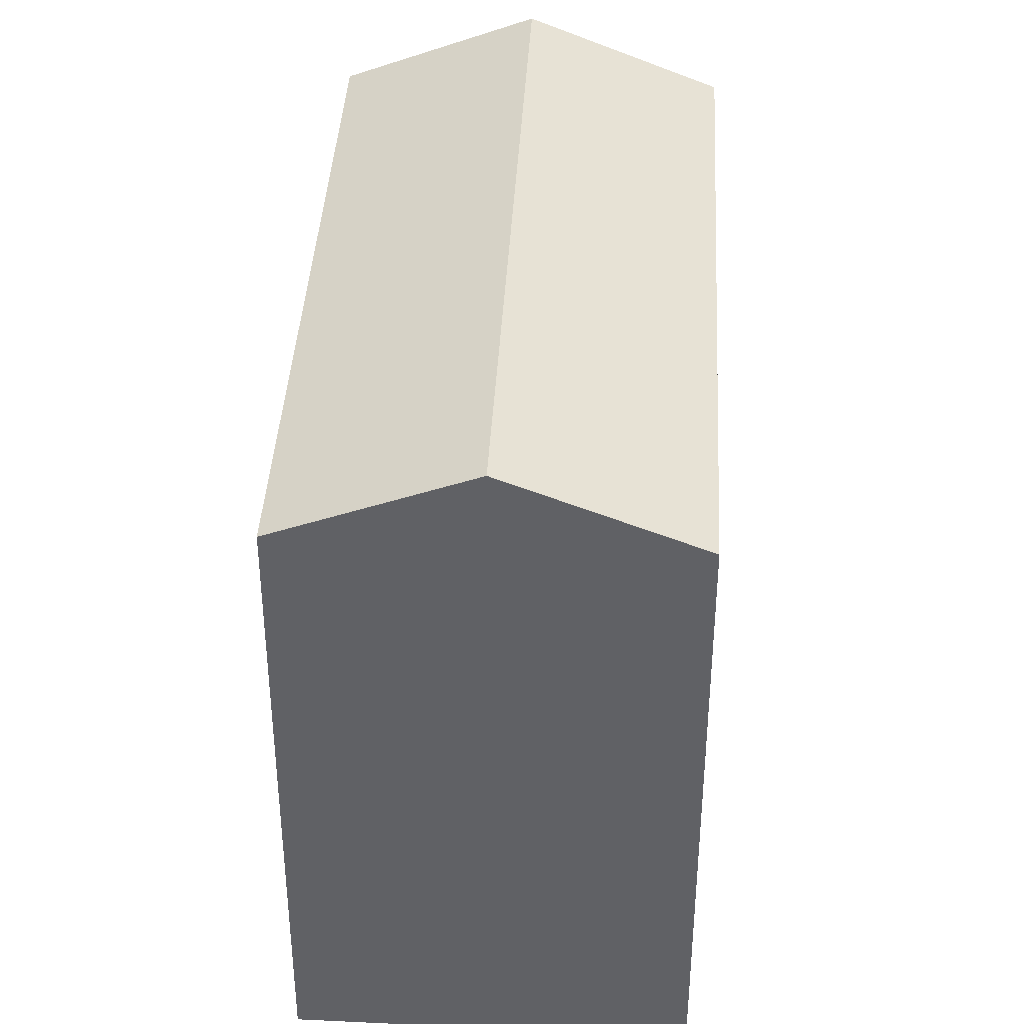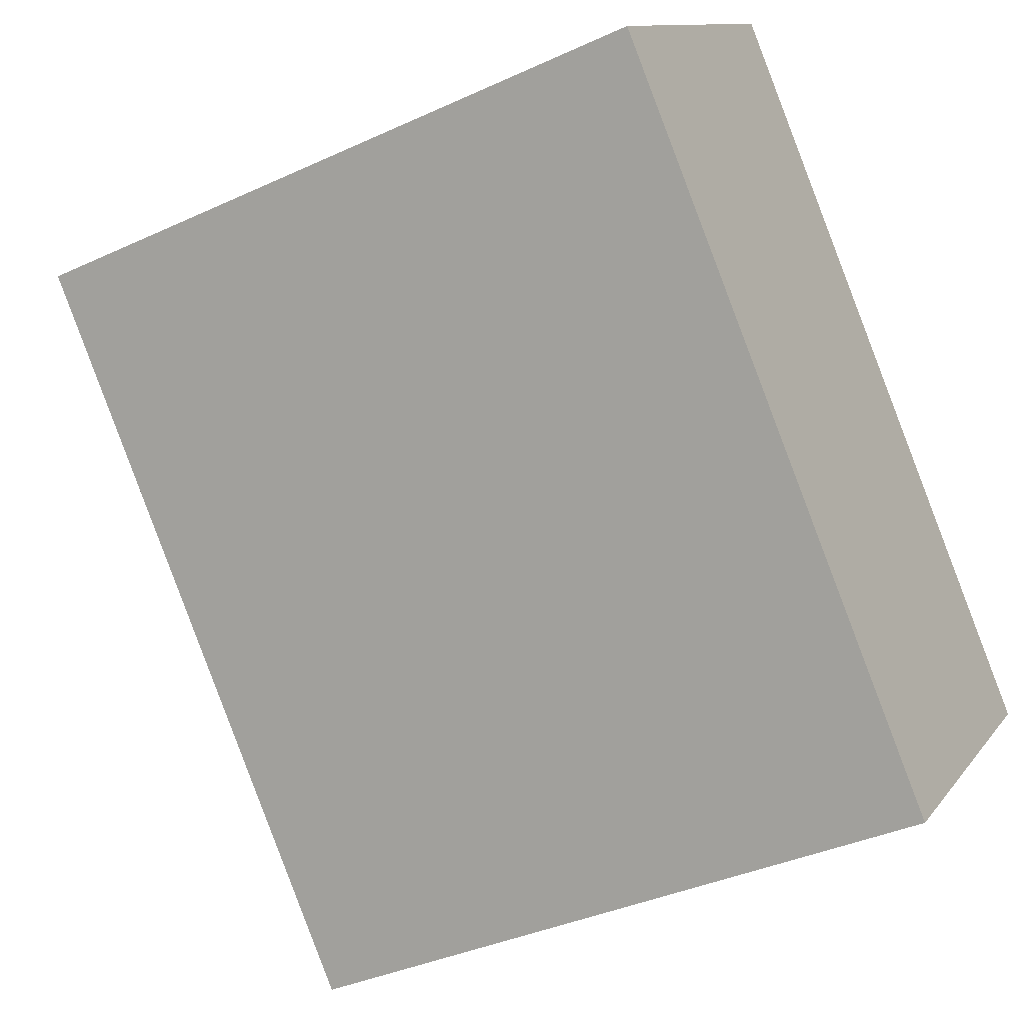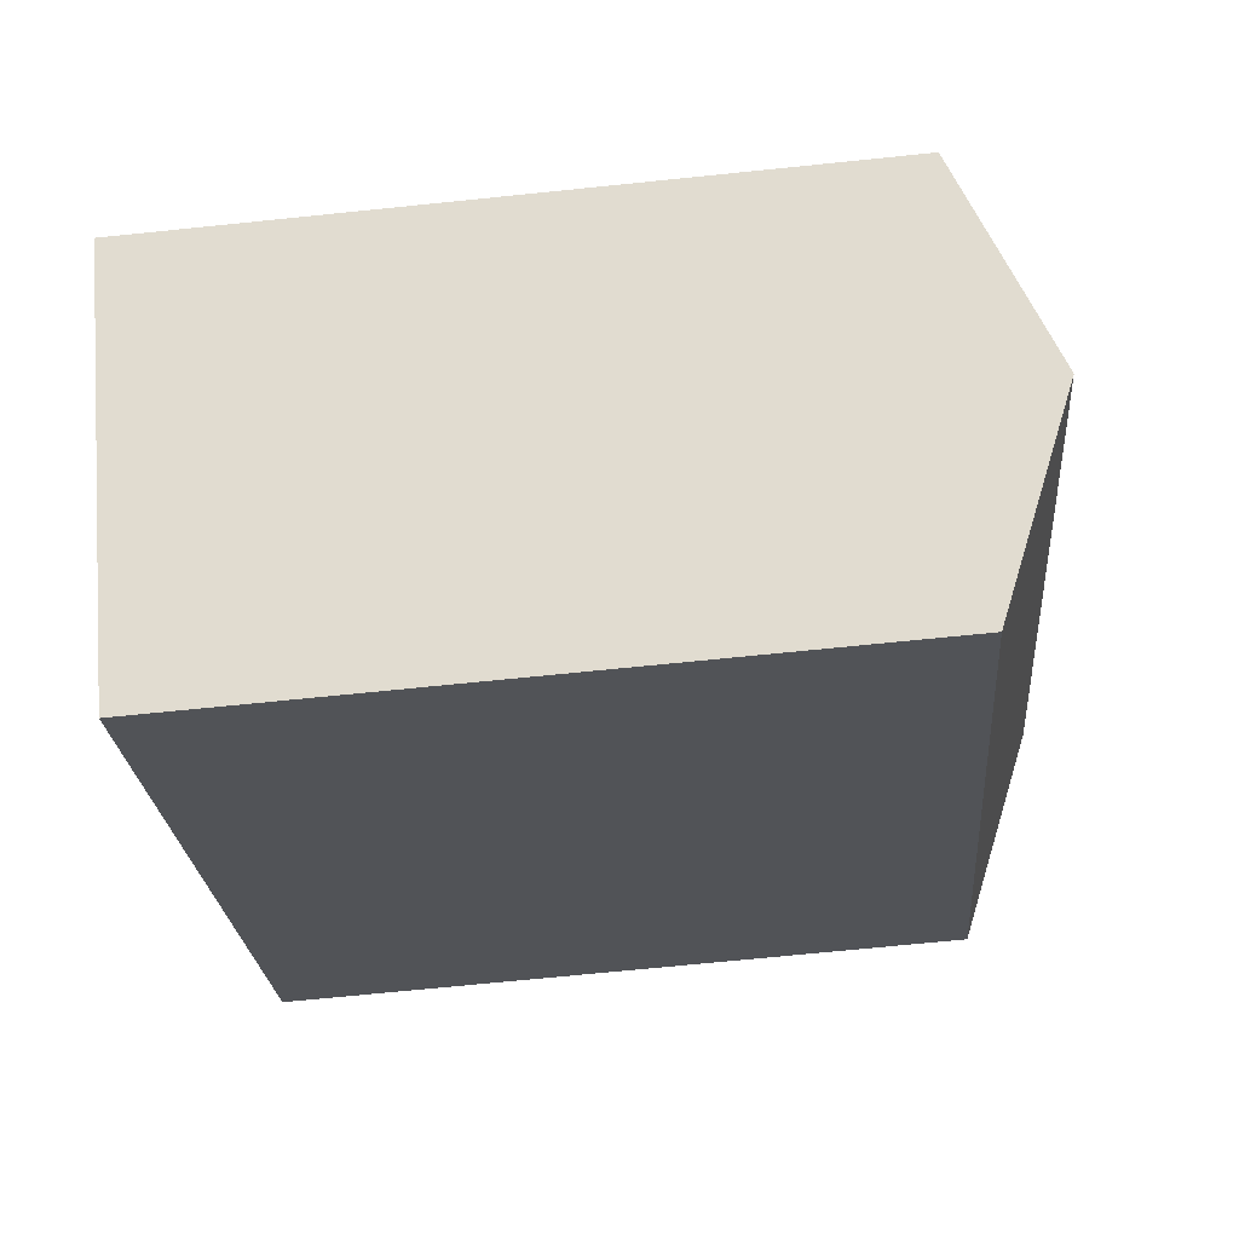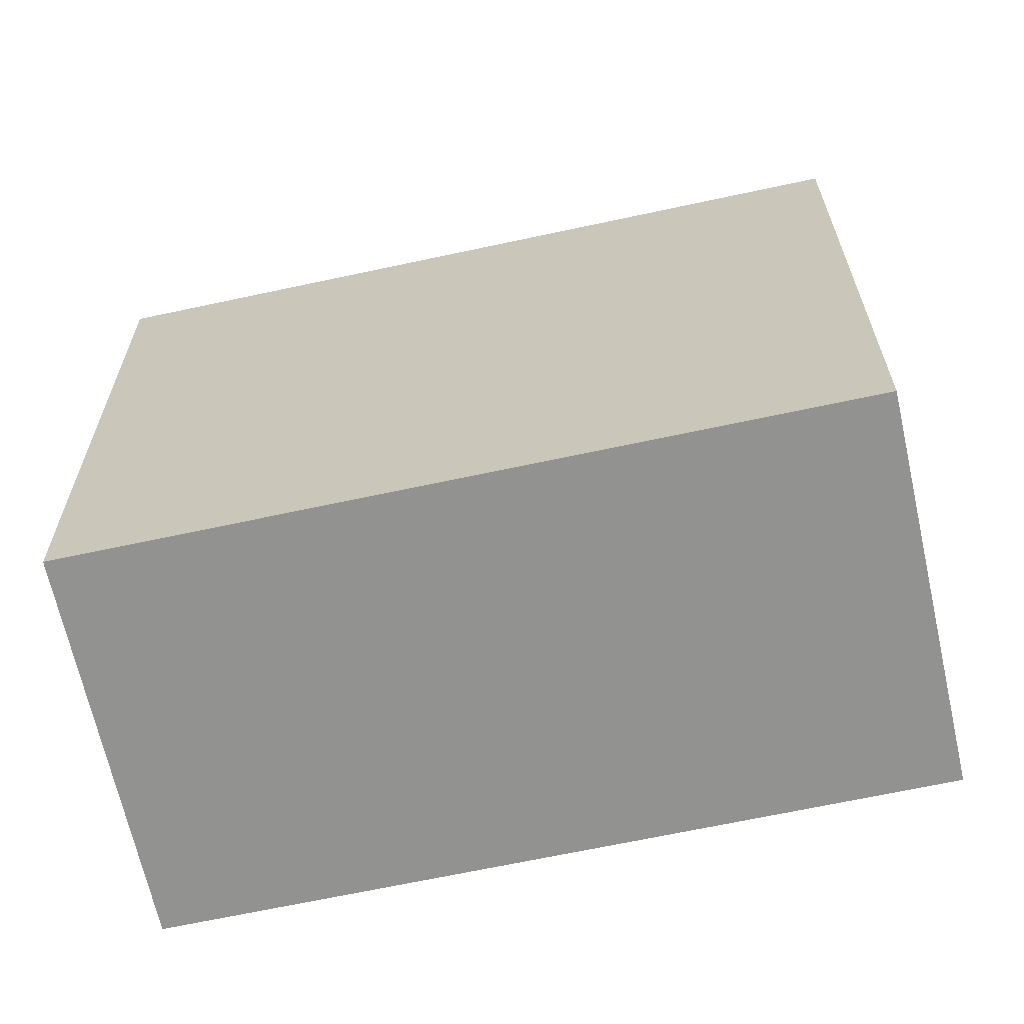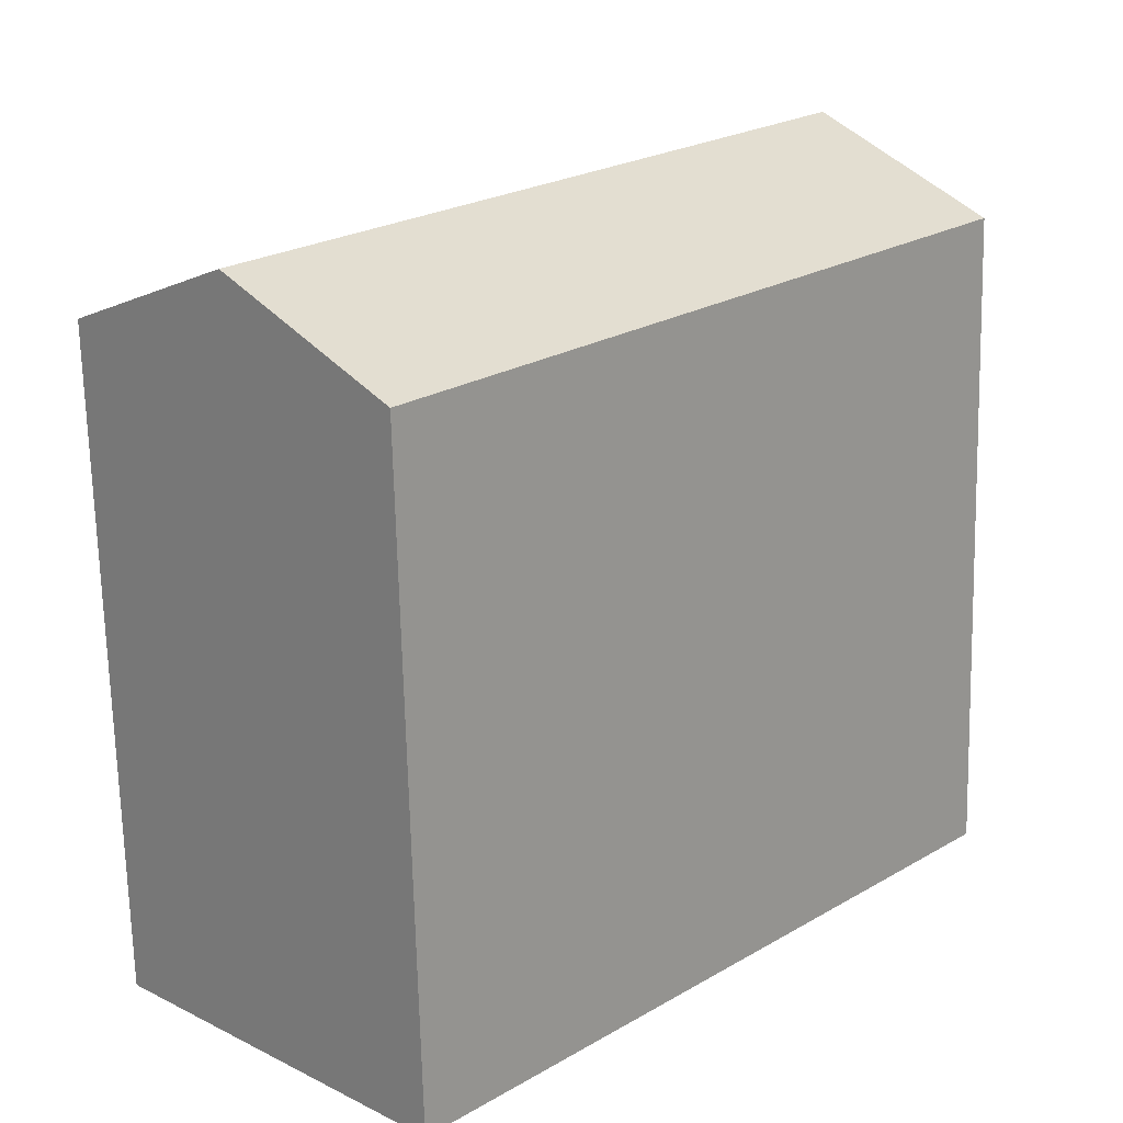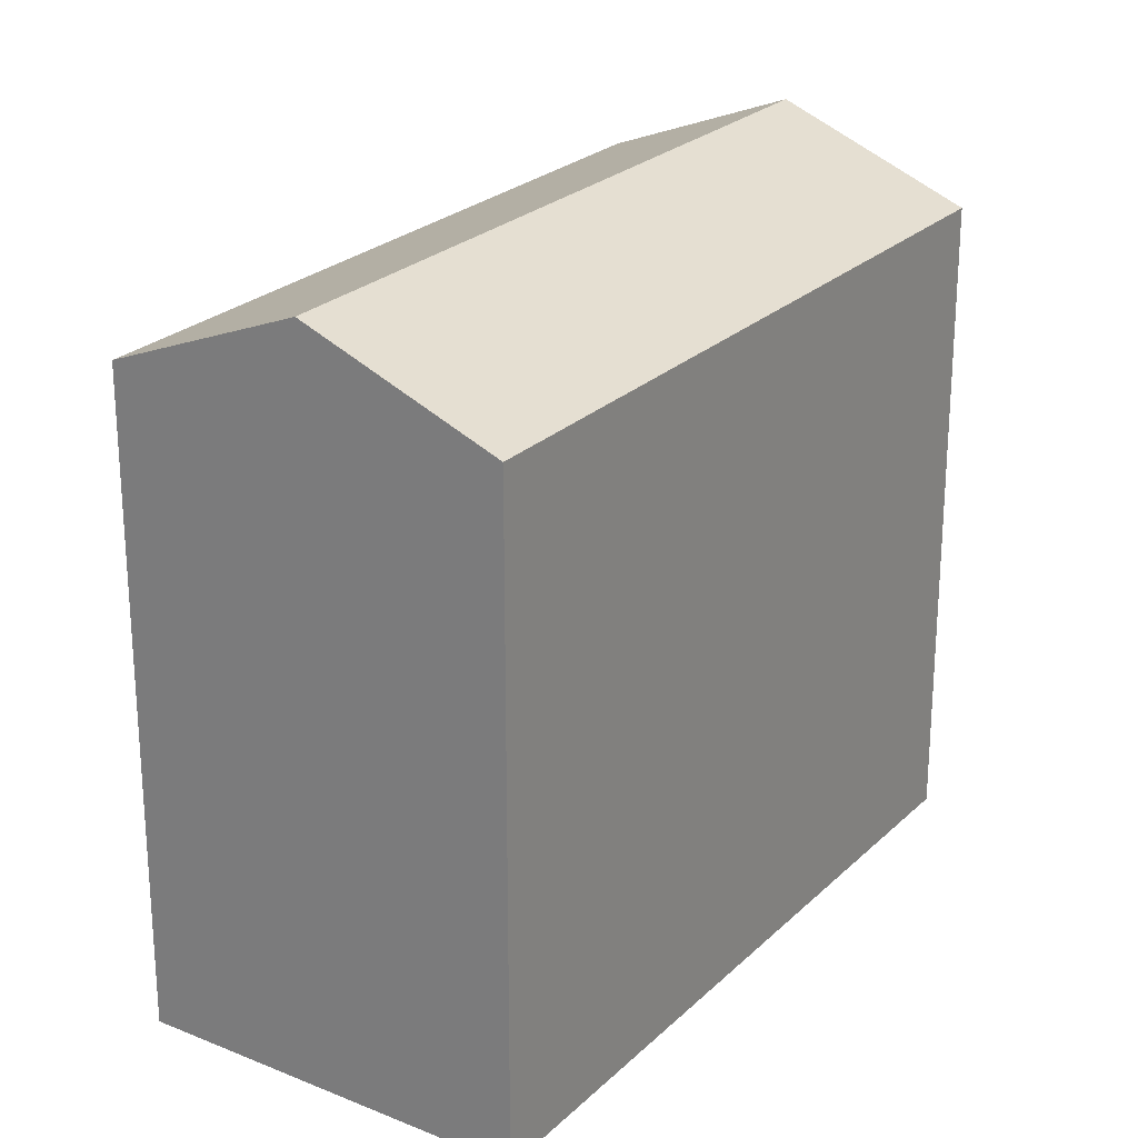
<metadata>
{"format":"obj","ext":"obj","renderer":"f3d","projection":"perspective","resolution":1024,"background":"white","views":[{"elev":40.1,"azim":-40.7,"up":"+Y"},{"elev":-37.3,"azim":-59.3,"up":"+Z"},{"elev":-68.6,"azim":95.9,"up":"+Z"},{"elev":-66.2,"azim":-121.6,"up":"+Y"},{"elev":-69.3,"azim":-178.6,"up":"+Z"},{"elev":24.6,"azim":-10.1,"up":"+Y"}]}
</metadata>
<code>
v  8.931 20.38 8.639
v  0 0 0
v  8.931 -5.29e-16 8.64
v  0.0004349 20.38 -0.0006459
v  4.466 22.8 4.319
v  16.75 1.068e-15 -17.44
v  16.75 20.38 -17.44
v  25.68 5.386e-16 -8.796
v  25.68 20.38 -8.796
v  21.22 22.8 -13.12
g defaultobject
f 1 2 3
f 2 1 4
f 4 1 5
f 4 6 2
f 6 4 7
f 7 8 6
f 8 7 9
f 9 7 10
f 8 1 3
f 1 8 9
f 10 4 5
f 4 10 7
f 9 5 1
f 5 9 10
f 2 8 3
f 8 2 6

</code>
